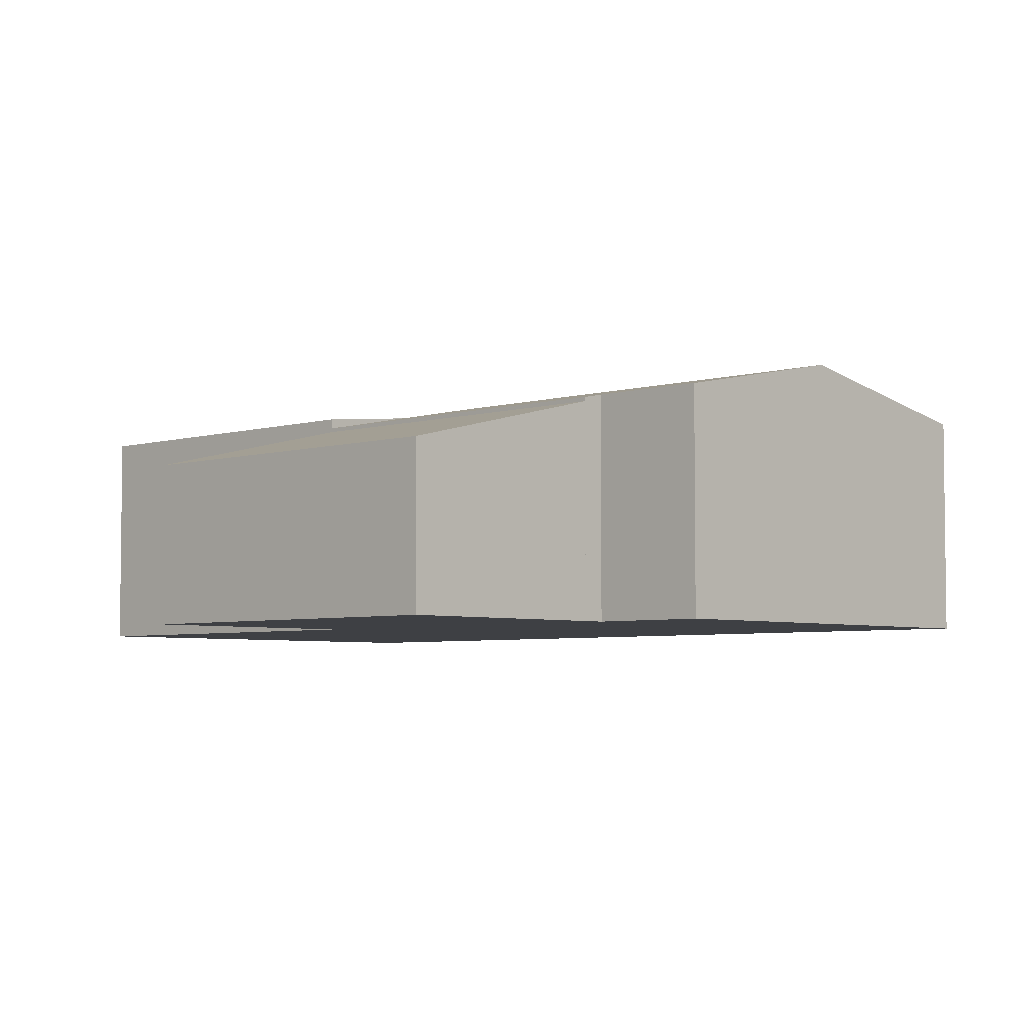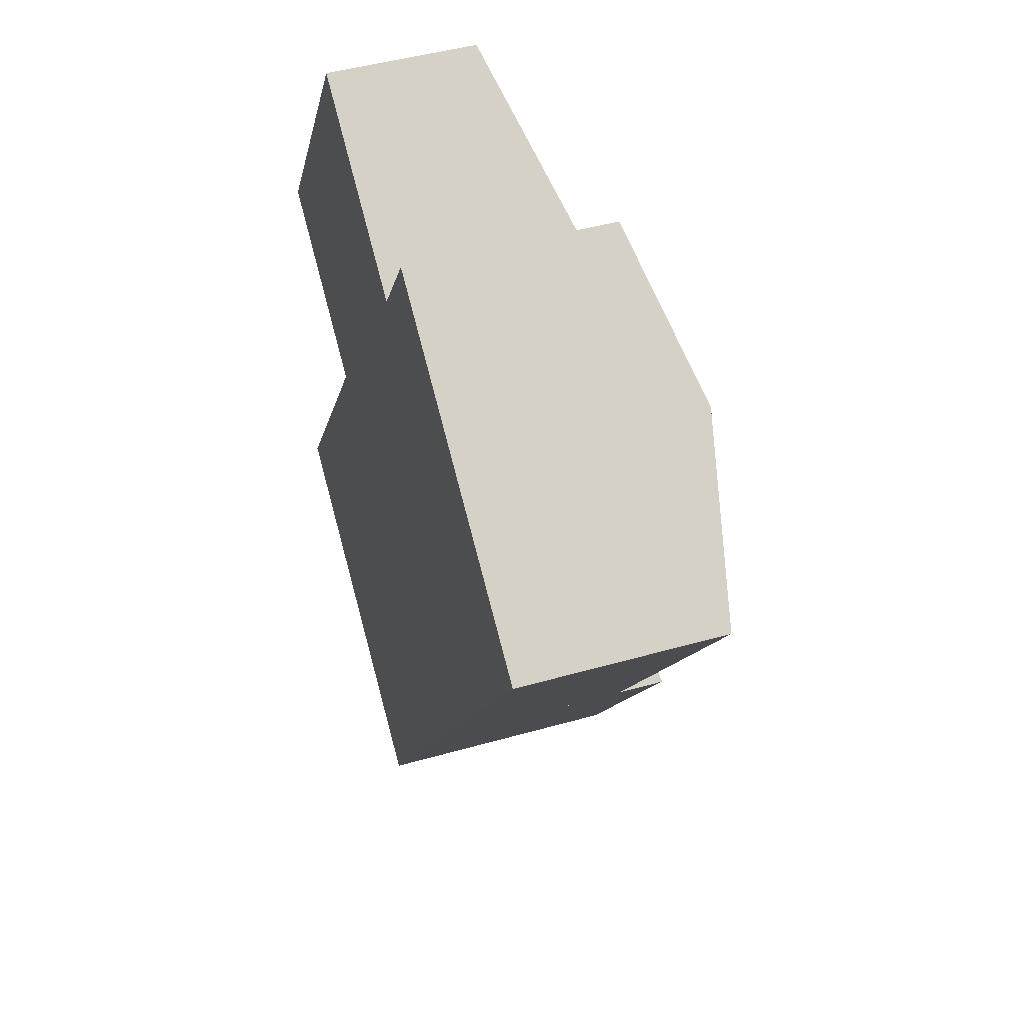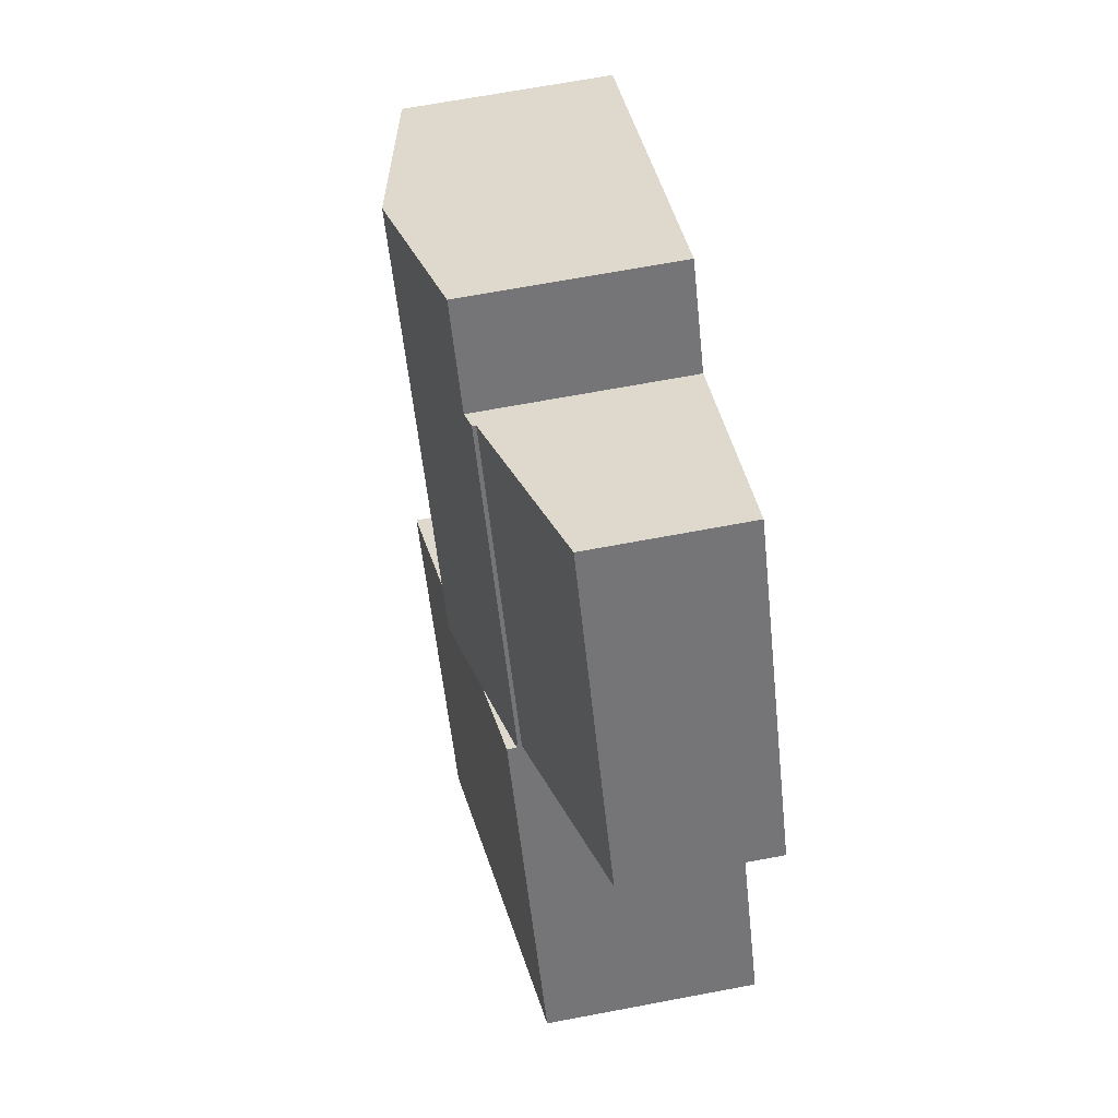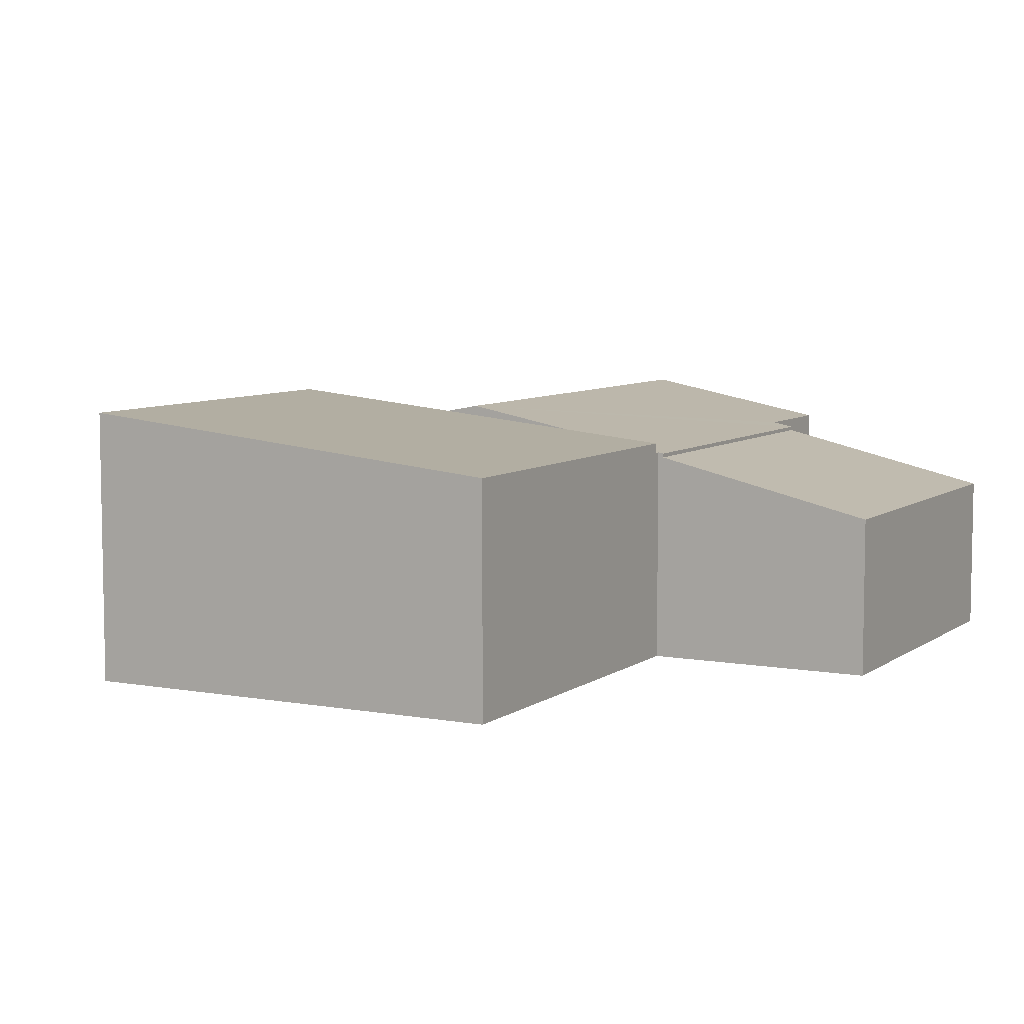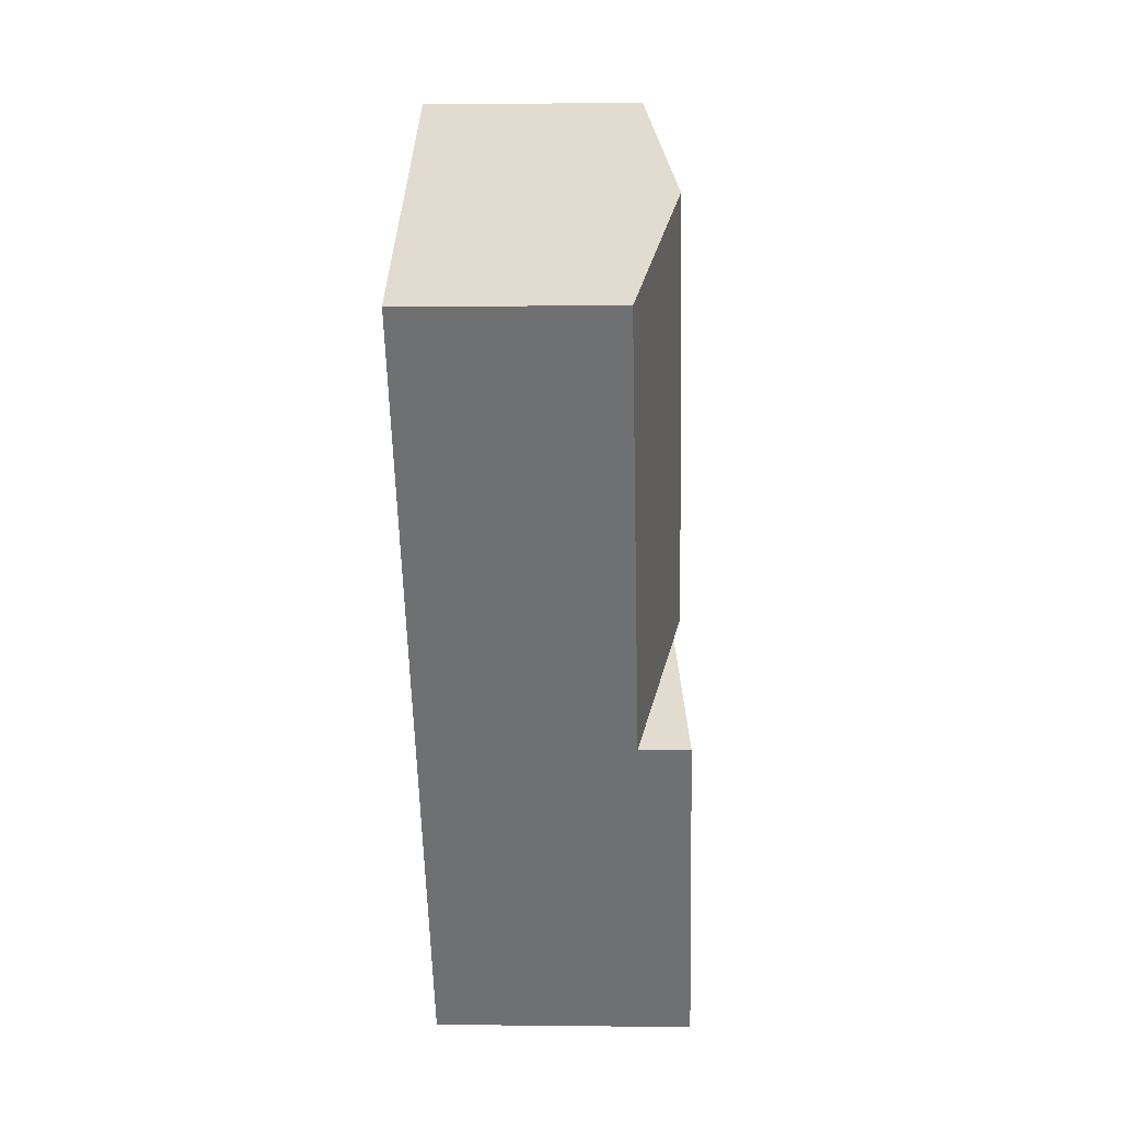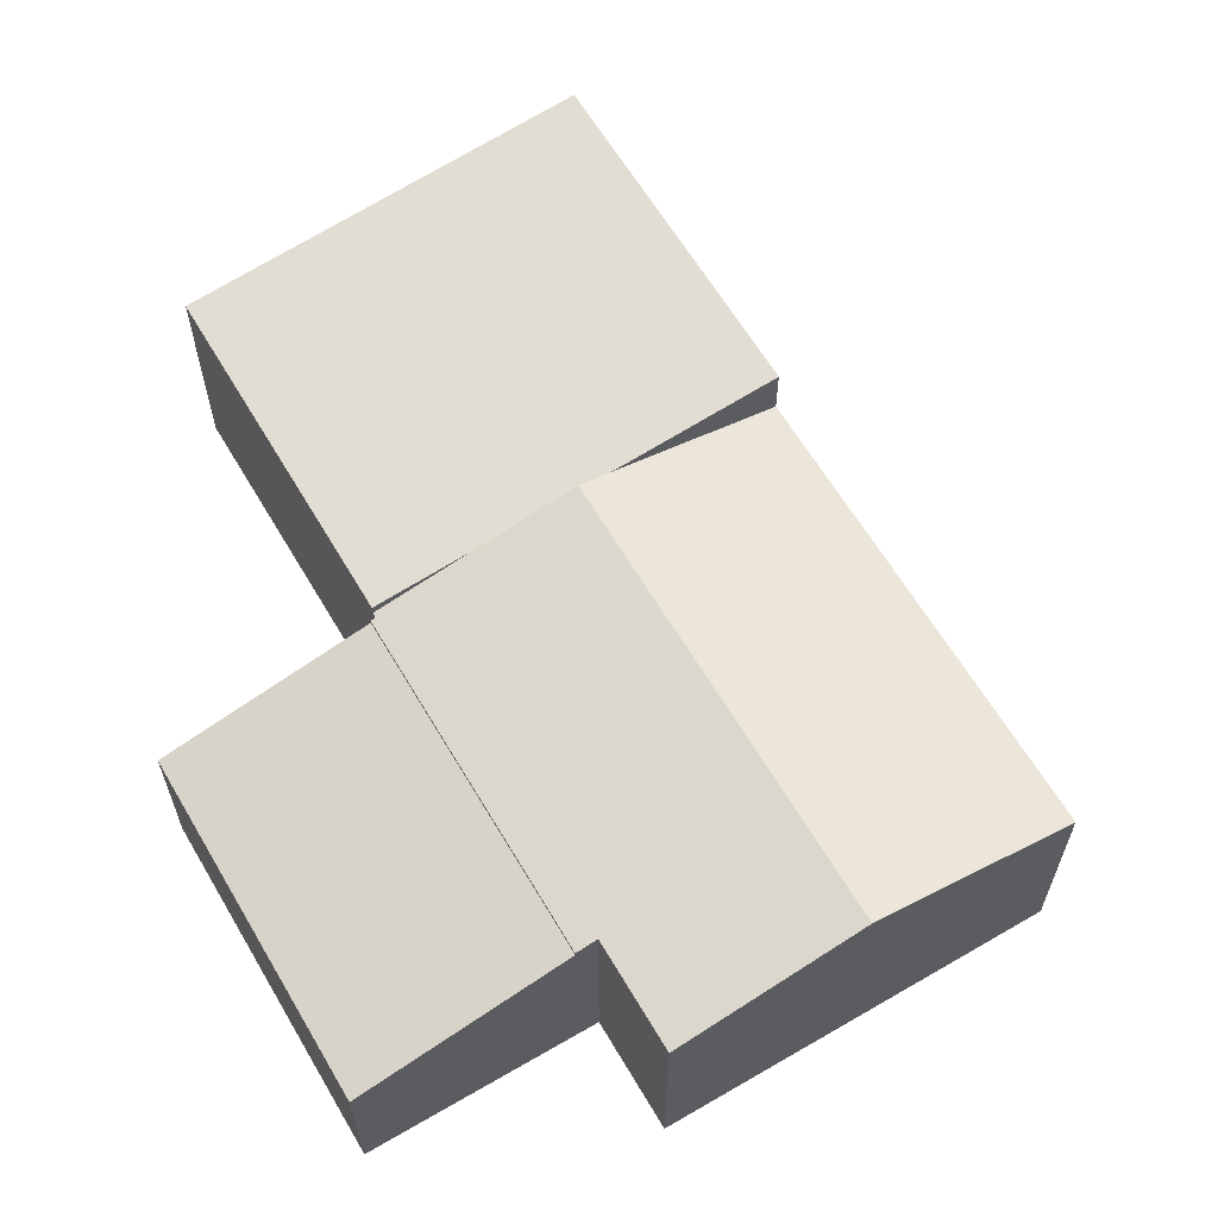
<metadata>
{"format":"obj","ext":"obj","renderer":"f3d","projection":"perspective","resolution":1024,"background":"white","views":[{"elev":-4.7,"azim":-12.4,"up":"+Y"},{"elev":46.8,"azim":72.1,"up":"+Z"},{"elev":67.7,"azim":-100.7,"up":"+Z"},{"elev":7.1,"azim":-118.5,"up":"+Y"},{"elev":1.5,"azim":92.7,"up":"+Z"},{"elev":62.8,"azim":2.9,"up":"+Y"}]}
</metadata>
<code>
v  7.635 4.602 3.241
v  14.02 3.968 6.925
v  10.39 3.968 1.423
v  7.098 4.725 3.595
v  12.05 4.725 11.11
v  15.35 3.967 8.94
v  7.494 3.948 11.55
v  3.858 3.967 5.851
v  3.775 3.948 5.906
v  7.84 4.028 11.32
v  9.022 4.028 13.11
v  5.418 4.339 4.703
v  3.803 3.967 5.768
v  15.35 -5.474e-16 8.94
v  14.02 -4.24e-16 6.925
v  10.39 -8.713e-17 1.423
v  7.635 -1.985e-16 3.241
v  7.098 -2.201e-16 3.595
v  5.418 -2.88e-16 4.703
v  3.803 -3.532e-16 5.768
v  3.858 -3.583e-16 5.851
v  3.775 -3.616e-16 5.906
v  7.494 -7.071e-16 11.55
v  7.84 -6.932e-16 11.32
v  9.022 -8.029e-16 13.11
v  12.05 -6.804e-16 11.11
v  3.775 3.875 5.906
v  4.083 2.918 13.8
v  7.494 3.875 11.55
v  3.171 2.918 12.41
v  0.363 2.918 8.155
v  0.363 -4.994e-16 8.155
v  3.171 -7.601e-16 12.41
v  4.083 -8.448e-16 13.8
v  0 4.147 2.539e-16
v  3.803 4.147 5.768
v  6.59 4.928 -4.346
v  7.098 4.538 3.595
v  6.693 4.928 -4.189
v  10.39 4.928 1.423
v  6.693 2.565e-16 -4.189
v  6.59 2.661e-16 -4.346
v  0 0 0
g defaultobject
f 1 2 3
f 2 1 4
f 2 4 5
f 2 5 6
f 7 8 9
f 8 7 4
f 4 7 10
f 4 10 5
f 5 10 11
f 8 12 13
f 12 8 4
f 14 2 6
f 2 14 3
f 3 14 15
f 3 15 16
f 16 1 3
f 1 16 4
f 4 16 12
f 12 16 17
f 12 17 13
f 13 17 18
f 13 18 19
f 13 19 20
f 21 9 8
f 9 21 22
f 20 8 13
f 8 20 21
f 22 7 9
f 7 22 23
f 24 11 10
f 11 24 25
f 7 24 10
f 24 7 23
f 5 14 6
f 14 5 11
f 14 11 26
f 26 11 25
f 22 24 23
f 24 22 21
f 24 21 20
f 24 20 19
f 24 26 25
f 26 24 19
f 26 19 18
f 26 18 14
f 14 18 17
f 14 17 15
f 15 17 16
f 27 28 29
f 28 27 30
f 30 27 31
f 32 30 31
f 30 32 33
f 30 33 28
f 28 33 34
f 28 23 29
f 23 28 34
f 23 27 29
f 27 23 22
f 22 31 27
f 31 22 32
f 33 23 34
f 23 33 32
f 23 32 22
f 12 35 36
f 35 12 37
f 37 12 38
f 37 38 1
f 37 1 39
f 39 1 40
f 1 16 40
f 16 1 38
f 16 38 12
f 16 12 17
f 17 12 36
f 17 36 18
f 18 36 20
f 18 20 19
f 16 39 40
f 39 16 41
f 39 41 37
f 37 41 42
f 42 35 37
f 35 42 43
f 43 36 35
f 36 43 20
f 17 41 16
f 41 17 18
f 41 18 19
f 41 19 20
f 41 20 43
f 41 43 42

</code>
